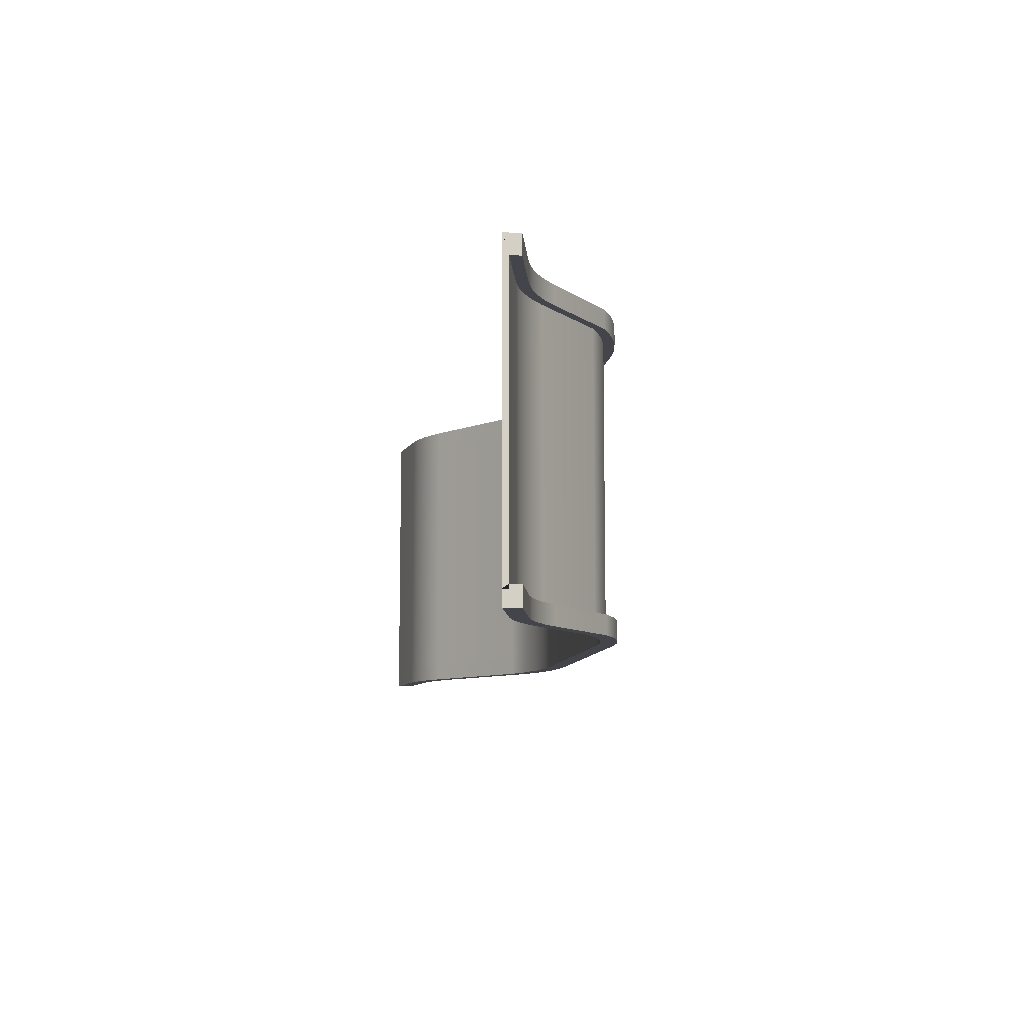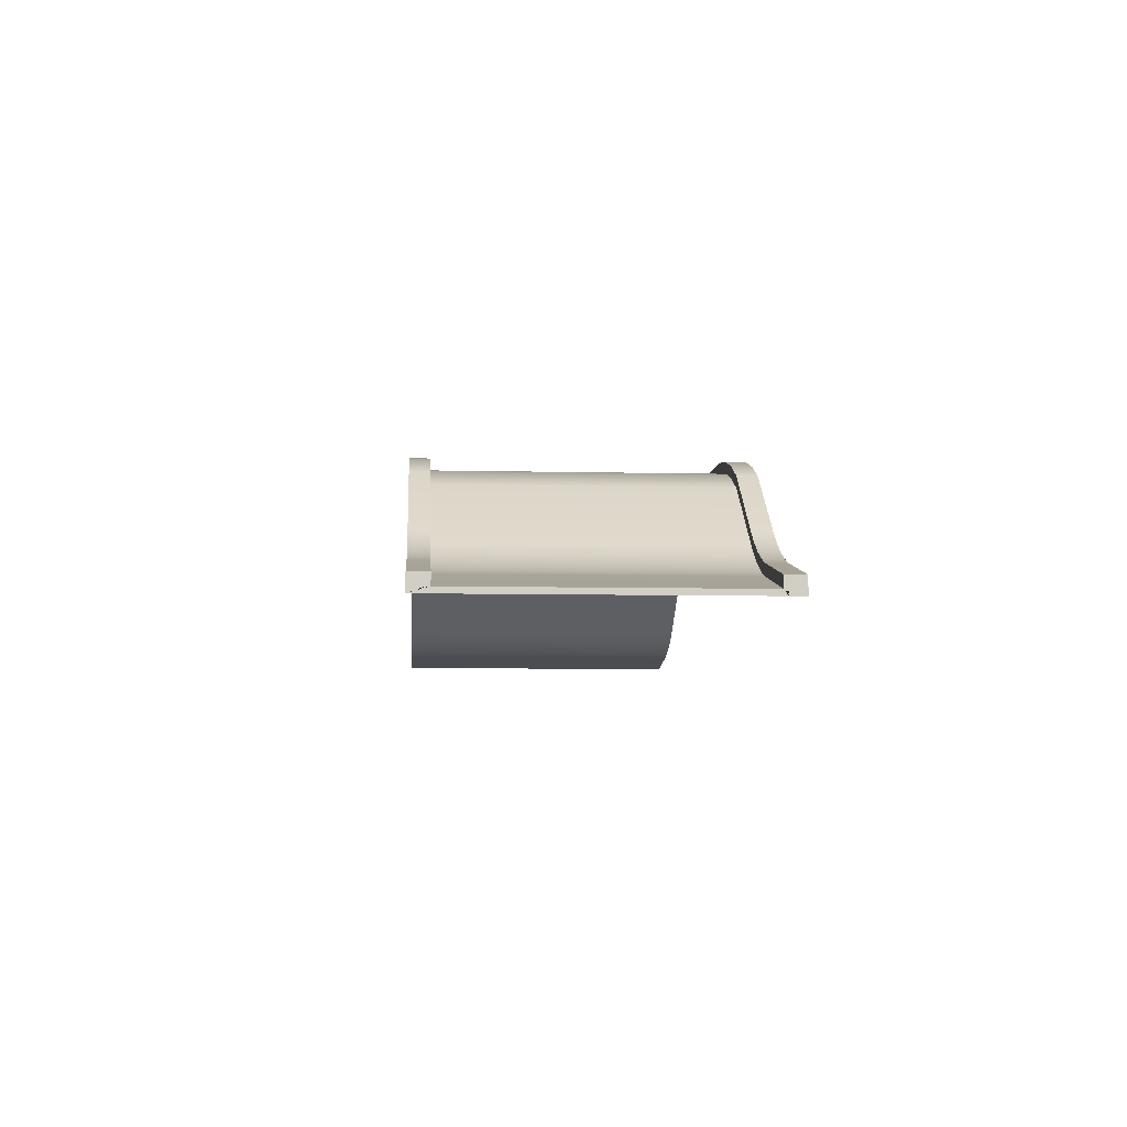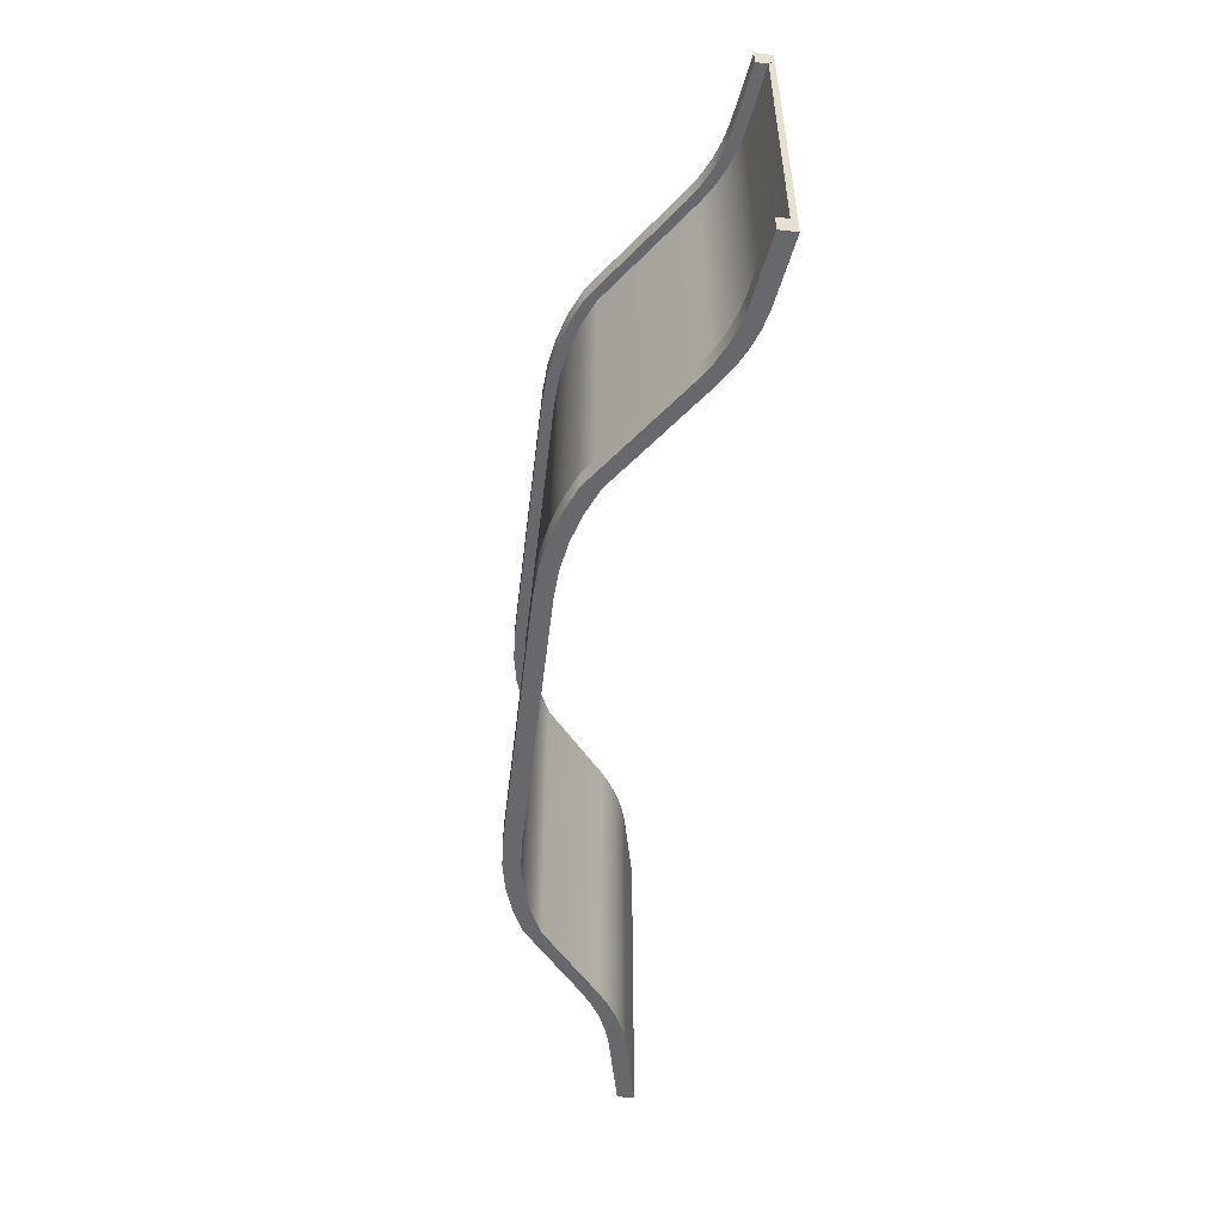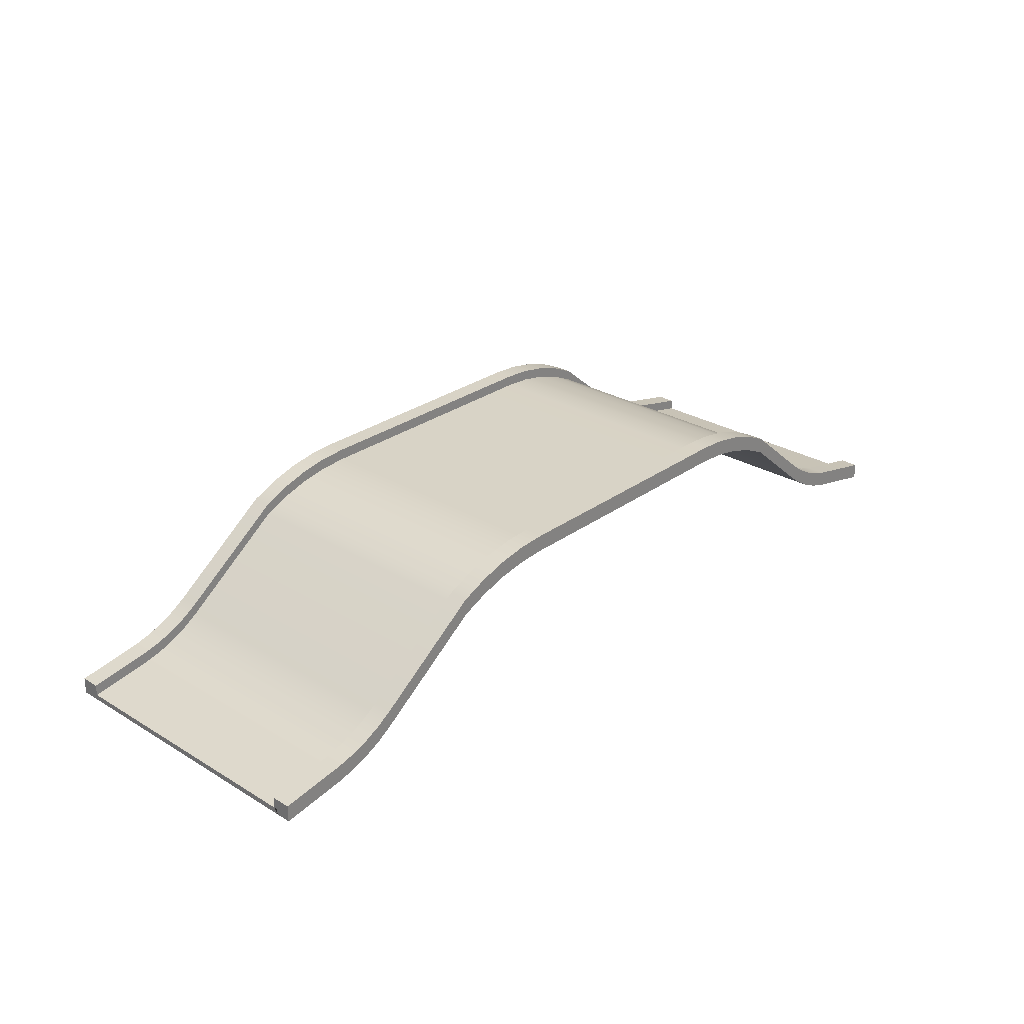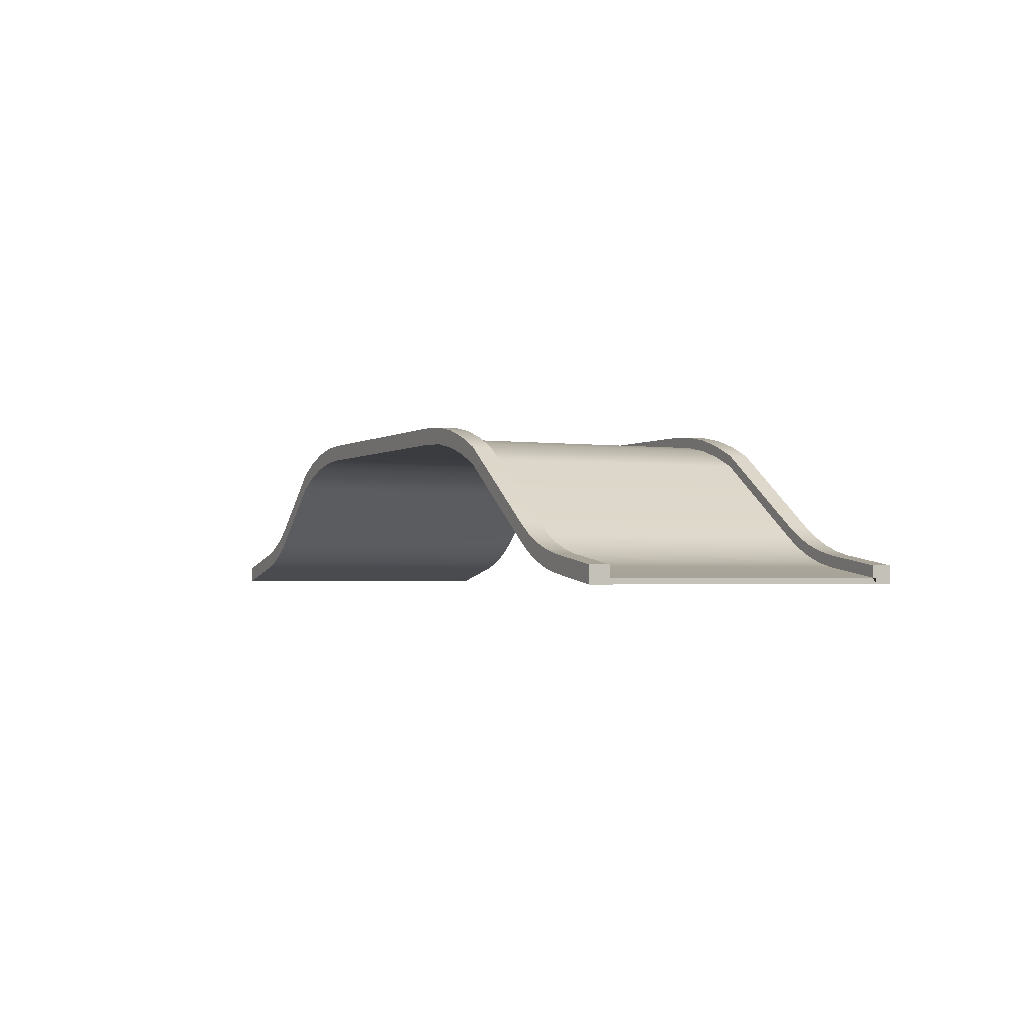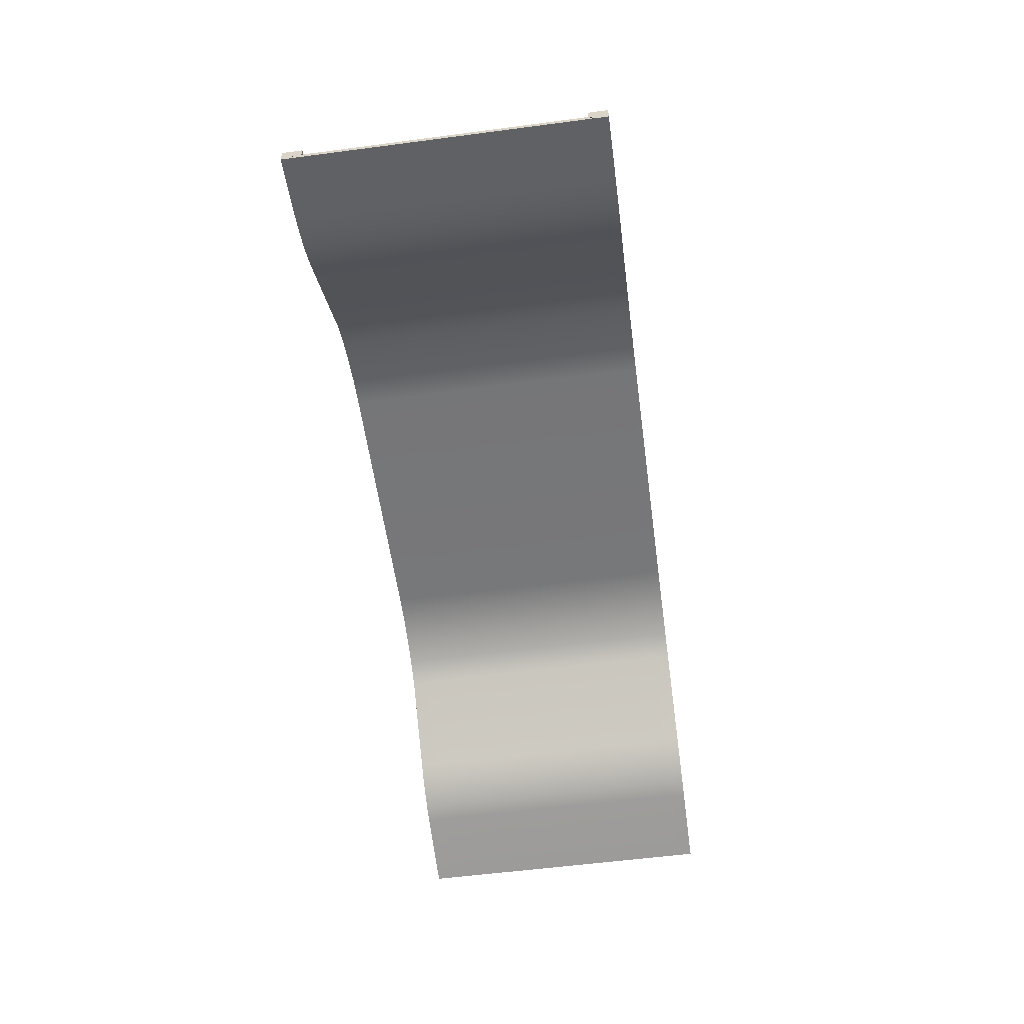
<metadata>
{"format":"obj","ext":"obj","renderer":"f3d","projection":"perspective","resolution":1024,"background":"white","views":[{"elev":-9.3,"azim":81.5,"up":"+Z"},{"elev":-6.6,"azim":85.8,"up":"+Y"},{"elev":-52.5,"azim":-96.8,"up":"+Z"},{"elev":27.9,"azim":-47.6,"up":"+Y"},{"elev":-2.1,"azim":-115.7,"up":"+Y"},{"elev":-57.1,"azim":-82.2,"up":"+Y"}]}
</metadata>
<code>
g default
v -77.05 -1e-06 -101.3
v -77.05 -1e-06 -76.99
v -161.2 -1e-06 -76.99
v -161.2 -1e-06 -101.3
v -161.2 0.5 -101.3
v -161.2 0.5 -76.99
v -77.05 0.5 -76.99
v -77.05 0.5 -101.3
v -77.05 -1e-06 -101.6
v -161.2 -1e-06 -101.6
v -77.05 1.5 -101.3
v -161.2 1.5 -101.3
v -161.2 -1e-06 -103
v -77.05 -1e-06 -103
v -77.05 1.5 -103
v -161.2 1.5 -103
v -77.05 0.5 -76.63
v -77.05 -1e-06 -76.63
v -77.05 0.5 -101.6
v -77.05 -1e-06 -75.27
v -77.05 1.5 -76.99
v -77.05 1.5 -75.27
v -161.2 1.5 -76.99
v -161.2 1.5 -75.27
v -161.2 -1e-06 -76.63
v -161.2 -1e-06 -75.27
v -161.2 0.5 -101.6
v -161.2 0.5 -76.63
v -140.1 10.22 -76.99
v -137.8 11.22 -76.99
v -135.4 11.94 -76.99
v -133 12.38 -76.99
v -130.5 12.52 -76.99
v -140.1 10.22 -76.63
v -137.8 11.22 -76.63
v -135.4 11.94 -76.63
v -133 12.38 -76.63
v -130.5 12.52 -76.63
v -140.2 10.19 -75.27
v -137.8 11.2 -75.27
v -135.4 11.93 -75.27
v -132.9 12.37 -75.27
v -130.4 12.52 -75.27
v -140.2 11.69 -75.27
v -137.8 12.7 -75.27
v -135.4 13.43 -75.27
v -132.9 13.87 -75.27
v -130.4 14.02 -75.27
v -140.2 11.69 -76.99
v -137.8 12.7 -76.99
v -135.4 13.43 -76.99
v -132.9 13.87 -76.99
v -130.4 14.02 -76.99
v -140.2 10.69 -76.99
v -137.8 11.7 -76.99
v -135.4 12.43 -76.99
v -132.9 12.87 -76.99
v -130.4 13.02 -76.99
v -140.2 10.69 -101.3
v -137.8 11.7 -101.3
v -135.4 12.43 -101.3
v -132.9 12.87 -101.3
v -130.4 13.02 -101.3
v -140.2 11.69 -101.3
v -137.8 12.7 -101.3
v -135.4 13.43 -101.3
v -132.9 13.87 -101.3
v -130.4 14.02 -101.3
v -140.2 11.69 -103
v -137.8 12.7 -103
v -135.4 13.43 -103
v -132.9 13.87 -103
v -130.4 14.02 -103
v -140.2 10.19 -103
v -137.8 11.2 -103
v -135.4 11.93 -103
v -132.9 12.37 -103
v -130.4 12.52 -103
v -140.1 10.22 -101.6
v -137.8 11.22 -101.6
v -135.4 11.94 -101.6
v -133 12.38 -101.6
v -130.5 12.52 -101.6
v -140.1 10.22 -101.3
v -137.8 11.22 -101.3
v -135.4 11.94 -101.3
v -133 12.38 -101.3
v -130.5 12.52 -101.3
v -96.52 10.09 -76.99
v -98.78 11.14 -76.99
v -101.2 11.9 -76.99
v -103.6 12.37 -76.99
v -106.1 12.52 -76.99
v -106.1 12.52 -76.63
v -103.6 12.37 -76.63
v -101.2 11.9 -76.63
v -98.78 11.14 -76.63
v -96.52 10.09 -76.63
v -106.2 12.52 -75.27
v -103.7 12.37 -75.27
v -101.2 11.89 -75.27
v -98.75 11.12 -75.27
v -96.45 10.05 -75.27
v -106.2 14.02 -75.27
v -103.7 13.87 -75.27
v -101.2 13.39 -75.27
v -98.75 12.62 -75.27
v -96.45 11.55 -75.27
v -106.2 14.02 -76.99
v -103.7 13.87 -76.99
v -101.2 13.39 -76.99
v -98.75 12.62 -76.99
v -96.45 11.55 -76.99
v -106.2 13.02 -76.99
v -103.7 12.87 -76.99
v -101.2 12.39 -76.99
v -98.75 11.62 -76.99
v -96.45 10.55 -76.99
v -106.2 13.02 -101.3
v -103.7 12.87 -101.3
v -101.2 12.39 -101.3
v -98.75 11.62 -101.3
v -96.45 10.55 -101.3
v -106.2 14.02 -101.3
v -103.7 13.87 -101.3
v -101.2 13.39 -101.3
v -98.75 12.62 -101.3
v -96.45 11.55 -101.3
v -106.2 14.02 -103
v -103.7 13.87 -103
v -101.2 13.39 -103
v -98.75 12.62 -103
v -96.45 11.55 -103
v -106.2 12.52 -103
v -103.7 12.37 -103
v -101.2 11.89 -103
v -98.75 11.12 -103
v -96.45 10.05 -103
v -106.1 12.52 -101.6
v -103.6 12.37 -101.6
v -101.2 11.9 -101.6
v -98.78 11.14 -101.6
v -96.52 10.09 -101.6
v -106.1 12.52 -101.3
v -103.6 12.37 -101.3
v -101.2 11.9 -101.3
v -98.78 11.14 -101.3
v -96.52 10.09 -101.3
v -89.65 4.44 -76.58
v -88.41 3.527 -76.6
v -87.09 2.753 -76.63
v -85.68 2.126 -76.65
v -84.22 1.654 -76.67
v -84.22 1.654 -76.99
v -85.68 2.126 -76.99
v -87.09 2.753 -76.99
v -88.42 3.527 -76.99
v -89.65 4.439 -76.99
v -84.22 1.654 -101.3
v -85.68 2.126 -101.3
v -87.09 2.753 -101.3
v -88.42 3.527 -101.3
v -89.65 4.439 -101.3
v -84.22 1.654 -101.6
v -85.68 2.126 -101.6
v -87.09 2.753 -101.6
v -88.41 3.527 -101.6
v -89.65 4.44 -101.7
v -83.99 1.588 -103
v -85.55 2.089 -103
v -87.04 2.754 -103
v -88.45 3.576 -103
v -89.77 4.545 -103
v -83.99 3.088 -103
v -85.55 3.589 -103
v -87.04 4.254 -103
v -88.45 5.075 -103
v -89.77 6.044 -103
v -83.99 3.088 -101.3
v -85.55 3.589 -101.3
v -87.04 4.254 -101.3
v -88.45 5.075 -101.3
v -89.77 6.044 -101.3
v -83.99 2.088 -101.3
v -85.55 2.589 -101.3
v -87.04 3.254 -101.3
v -88.45 4.075 -101.3
v -89.77 5.044 -101.3
v -83.99 2.088 -76.99
v -85.55 2.589 -76.99
v -87.04 3.254 -76.99
v -88.45 4.075 -76.99
v -89.77 5.044 -76.99
v -83.99 3.088 -76.99
v -85.55 3.589 -76.99
v -87.04 4.254 -76.99
v -88.45 5.075 -76.99
v -89.77 6.044 -76.99
v -83.99 3.088 -75.27
v -85.55 3.589 -75.27
v -87.04 4.254 -75.27
v -88.45 5.075 -75.27
v -89.77 6.044 -75.27
v -83.99 1.588 -75.27
v -85.55 2.089 -75.27
v -87.04 2.754 -75.27
v -88.45 3.576 -75.27
v -89.77 4.545 -75.27
v -155.3 0.9266 -76.99
v -153.8 1.291 -76.99
v -152.3 1.817 -76.99
v -150.9 2.5 -76.99
v -149.7 3.33 -76.99
v -149.7 3.33 -101.3
v -150.9 2.5 -101.3
v -152.3 1.817 -101.3
v -153.8 1.291 -101.3
v -155.3 0.9266 -101.3
v -149.7 3.331 -101.7
v -150.9 2.5 -101.6
v -152.3 1.818 -101.6
v -153.8 1.291 -101.6
v -155.3 0.9266 -101.6
v -149.6 3.399 -103
v -150.9 2.532 -103
v -152.4 1.82 -103
v -153.9 1.271 -103
v -155.4 0.8915 -103
v -149.6 4.899 -103
v -150.9 4.032 -103
v -152.4 3.32 -103
v -153.9 2.771 -103
v -155.4 2.392 -103
v -149.6 4.899 -101.3
v -150.9 4.032 -101.3
v -152.4 3.32 -101.3
v -153.9 2.771 -101.3
v -155.4 2.392 -101.3
v -149.6 3.899 -101.3
v -150.9 3.032 -101.3
v -152.4 2.32 -101.3
v -153.9 1.771 -101.3
v -155.4 1.392 -101.3
v -149.6 3.899 -76.99
v -150.9 3.032 -76.99
v -152.4 2.32 -76.99
v -153.9 1.771 -76.99
v -155.4 1.392 -76.99
v -149.6 4.899 -76.99
v -150.9 4.032 -76.99
v -152.4 3.32 -76.99
v -153.9 2.771 -76.99
v -155.4 2.392 -76.99
v -149.6 4.899 -75.27
v -150.9 4.032 -75.27
v -152.4 3.32 -75.27
v -153.9 2.771 -75.27
v -155.4 2.392 -75.27
v -149.6 3.399 -75.27
v -150.9 2.532 -75.27
v -152.4 1.82 -75.27
v -153.9 1.271 -75.27
v -155.4 0.8915 -75.27
v -149.7 3.331 -76.59
v -150.9 2.5 -76.61
v -152.3 1.818 -76.63
v -153.8 1.291 -76.64
v -155.3 0.9266 -76.66
g group2_pPlane27
f 7 17 18 2
f 8 7 2 1
f 1 9 19 8
f 20 18 17 7 21 22
f 9 14 15 11 8 19
f 10 4 5 27
f 4 3 6 5
f 3 25 28 6
f 13 10 27 5 12 16
f 25 26 24 23 6 28
f 93 92 95 94
f 92 91 96 95
f 91 90 97 96
f 90 89 98 97
f 93 94 38 33
f 94 99 43 38
f 48 43 99 104
f 104 109 53 48
f 58 53 109 114
f 63 58 114 119
f 119 124 68 63
f 124 129 73 68
f 129 134 78 73
f 83 78 134 139
f 139 144 88 83
f 144 93 33 88
f 32 33 38 37
f 31 32 37 36
f 29 30 35 34
f 30 31 36 35
f 37 38 43 42
f 36 37 42 41
f 34 35 40 39
f 35 36 41 40
f 42 43 48 47
f 41 42 47 46
f 39 40 45 44
f 40 41 46 45
f 47 48 53 52
f 46 47 52 51
f 44 45 50 49
f 45 46 51 50
f 52 53 58 57
f 51 52 57 56
f 49 50 55 54
f 50 51 56 55
f 57 58 63 62
f 56 57 62 61
f 54 55 60 59
f 55 56 61 60
f 62 63 68 67
f 61 62 67 66
f 59 60 65 64
f 60 61 66 65
f 67 68 73 72
f 66 67 72 71
f 64 65 70 69
f 65 66 71 70
f 72 73 78 77
f 71 72 77 76
f 69 70 75 74
f 70 71 76 75
f 77 78 83 82
f 76 77 82 81
f 74 75 80 79
f 75 76 81 80
f 82 83 88 87
f 81 82 87 86
f 79 80 85 84
f 80 81 86 85
f 33 32 87 88
f 32 31 86 87
f 31 30 85 86
f 30 29 84 85
f 97 98 103 102
f 96 97 102 101
f 94 95 100 99
f 95 96 101 100
f 102 103 108 107
f 101 102 107 106
f 99 100 105 104
f 100 101 106 105
f 107 108 113 112
f 106 107 112 111
f 104 105 110 109
f 105 106 111 110
f 112 113 118 117
f 111 112 117 116
f 109 110 115 114
f 110 111 116 115
f 117 118 123 122
f 116 117 122 121
f 114 115 120 119
f 115 116 121 120
f 122 123 128 127
f 121 122 127 126
f 119 120 125 124
f 120 121 126 125
f 127 128 133 132
f 126 127 132 131
f 124 125 130 129
f 125 126 131 130
f 132 133 138 137
f 131 132 137 136
f 129 130 135 134
f 130 131 136 135
f 137 138 143 142
f 136 137 142 141
f 134 135 140 139
f 135 136 141 140
f 142 143 148 147
f 141 142 147 146
f 139 140 145 144
f 140 141 146 145
f 89 90 147 148
f 90 91 146 147
f 91 92 145 146
f 92 93 144 145
f 153 152 155 154
f 152 151 156 155
f 151 150 157 156
f 150 149 158 157
f 213 212 215 214
f 212 211 216 215
f 211 210 217 216
f 210 209 218 217
f 84 29 213 214
f 239 244 54 59
f 79 84 214 219
f 59 64 234 239
f 219 224 74 79
f 64 69 229 234
f 69 74 224 229
f 244 249 49 54
f 44 49 249 254
f 29 34 264 213
f 254 259 39 44
f 34 39 259 264
f 2 18 153 154
f 18 20 204 153
f 199 204 20 22
f 22 21 194 199
f 189 194 21 7
f 184 189 7 8
f 8 11 179 184
f 11 15 174 179
f 14 169 174 15
f 164 169 14 9
f 9 1 159 164
f 1 2 154 159
f 158 149 98 89
f 163 158 89 148
f 168 163 148 143
f 143 138 173 168
f 178 173 138 133
f 183 178 133 128
f 188 183 128 123
f 123 118 193 188
f 118 113 198 193
f 203 198 113 108
f 108 103 208 203
f 149 208 103 98
f 218 209 3 4
f 223 218 4 10
f 10 13 228 223
f 233 228 13 16
f 238 233 16 12
f 243 238 12 5
f 5 6 248 243
f 6 23 253 248
f 258 253 23 24
f 26 263 258 24
f 268 263 26 25
f 209 268 25 3
f 157 158 163 162
f 156 157 162 161
f 154 155 160 159
f 155 156 161 160
f 162 163 168 167
f 161 162 167 166
f 159 160 165 164
f 160 161 166 165
f 167 168 173 172
f 166 167 172 171
f 164 165 170 169
f 165 166 171 170
f 172 173 178 177
f 171 172 177 176
f 169 170 175 174
f 170 171 176 175
f 177 178 183 182
f 176 177 182 181
f 174 175 180 179
f 175 176 181 180
f 182 183 188 187
f 181 182 187 186
f 179 180 185 184
f 180 181 186 185
f 187 188 193 192
f 186 187 192 191
f 184 185 190 189
f 185 186 191 190
f 192 193 198 197
f 191 192 197 196
f 189 190 195 194
f 190 191 196 195
f 197 198 203 202
f 196 197 202 201
f 194 195 200 199
f 195 196 201 200
f 202 203 208 207
f 201 202 207 206
f 199 200 205 204
f 200 201 206 205
f 149 150 207 208
f 150 151 206 207
f 151 152 205 206
f 152 153 204 205
f 217 218 223 222
f 216 217 222 221
f 214 215 220 219
f 215 216 221 220
f 222 223 228 227
f 221 222 227 226
f 219 220 225 224
f 220 221 226 225
f 227 228 233 232
f 226 227 232 231
f 224 225 230 229
f 225 226 231 230
f 232 233 238 237
f 231 232 237 236
f 229 230 235 234
f 230 231 236 235
f 237 238 243 242
f 236 237 242 241
f 234 235 240 239
f 235 236 241 240
f 242 243 248 247
f 241 242 247 246
f 239 240 245 244
f 240 241 246 245
f 247 248 253 252
f 246 247 252 251
f 244 245 250 249
f 245 246 251 250
f 252 253 258 257
f 251 252 257 256
f 249 250 255 254
f 250 251 256 255
f 257 258 263 262
f 256 257 262 261
f 254 255 260 259
f 255 256 261 260
f 262 263 268 267
f 261 262 267 266
f 259 260 265 264
f 260 261 266 265
f 209 210 267 268
f 210 211 266 267
f 211 212 265 266
f 212 213 264 265

</code>
